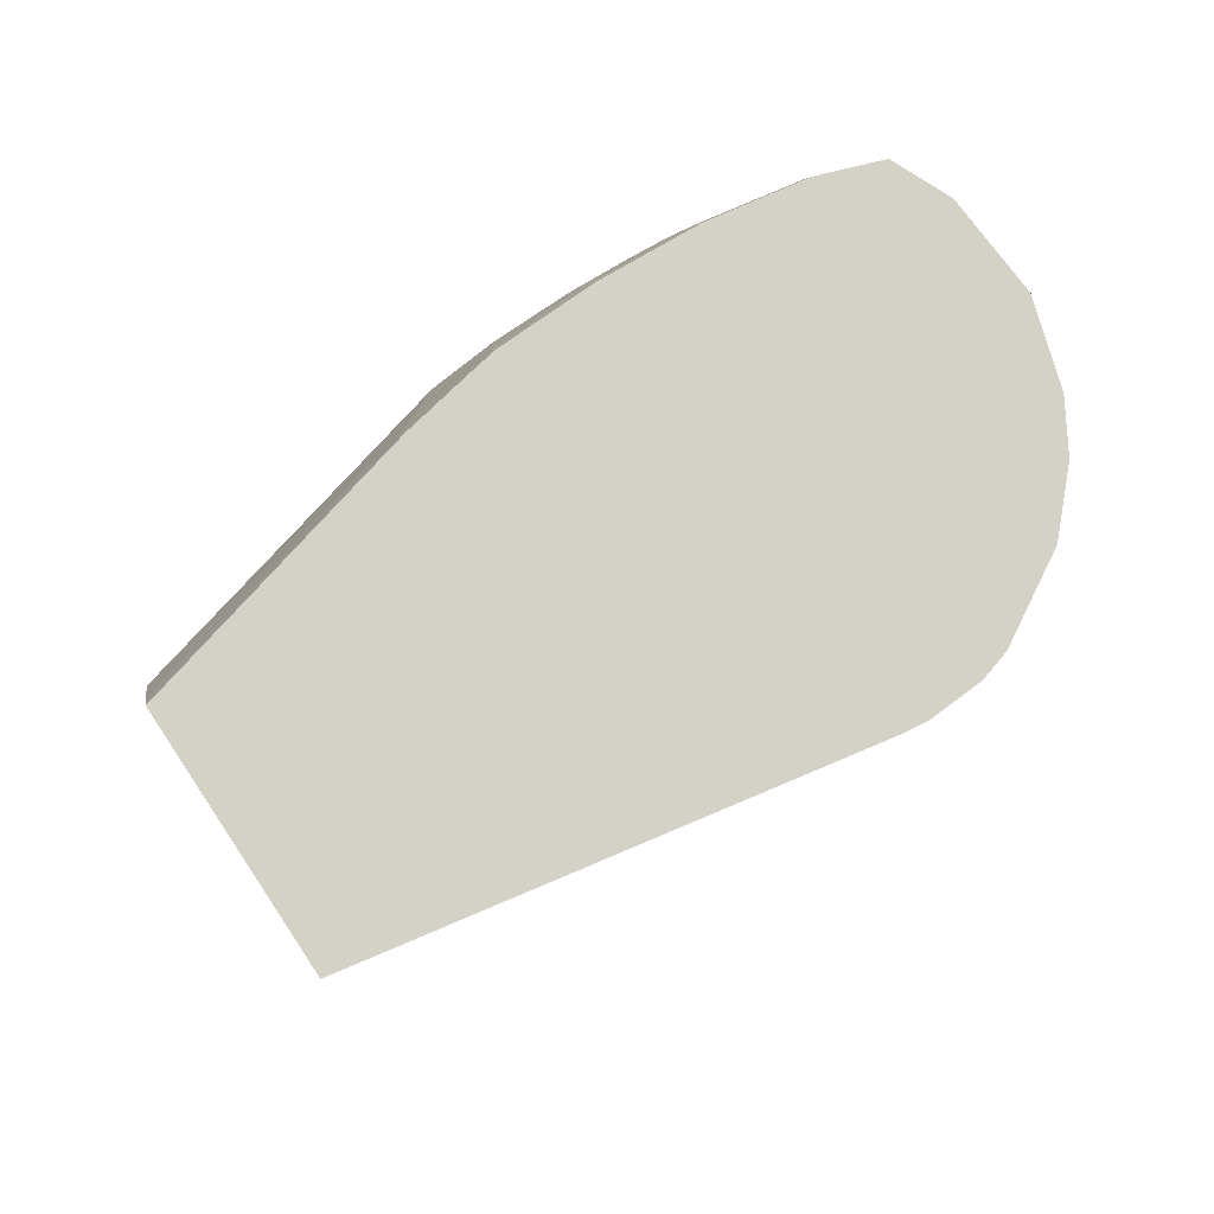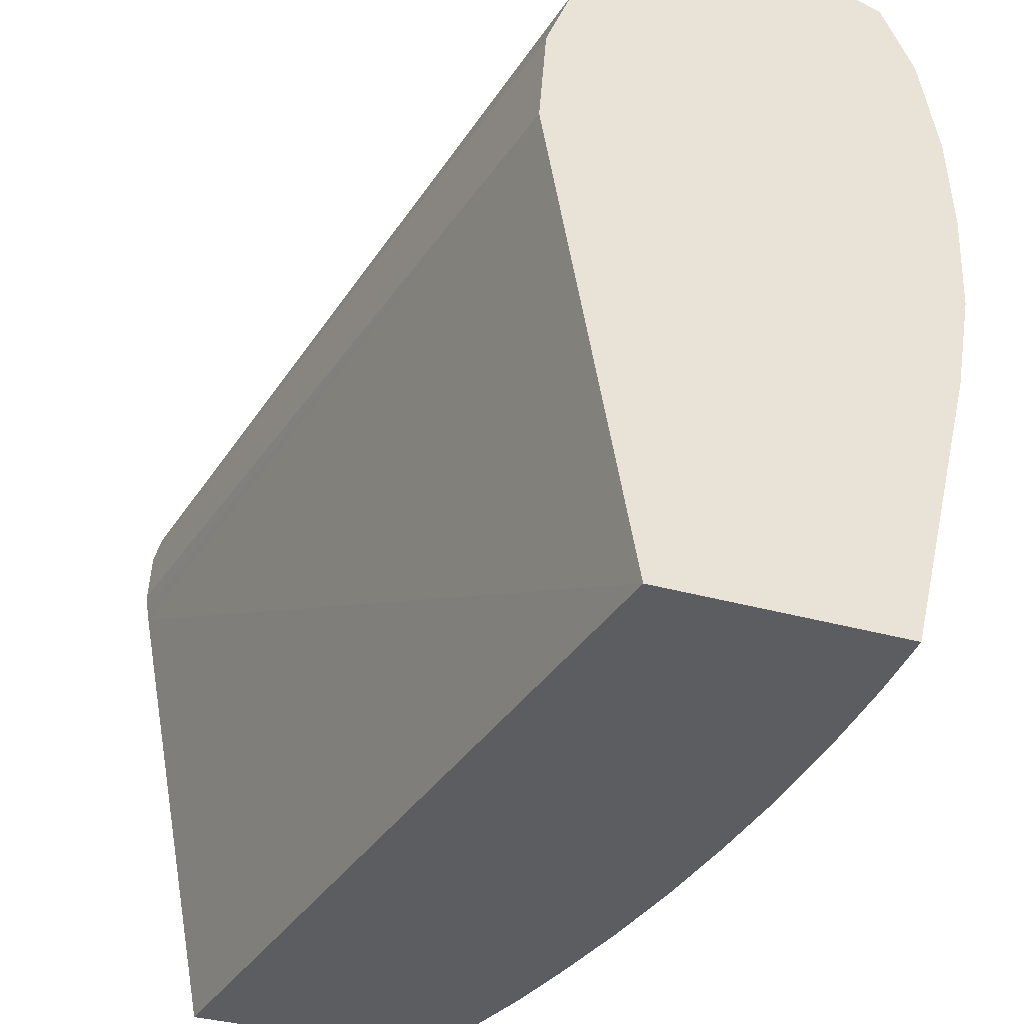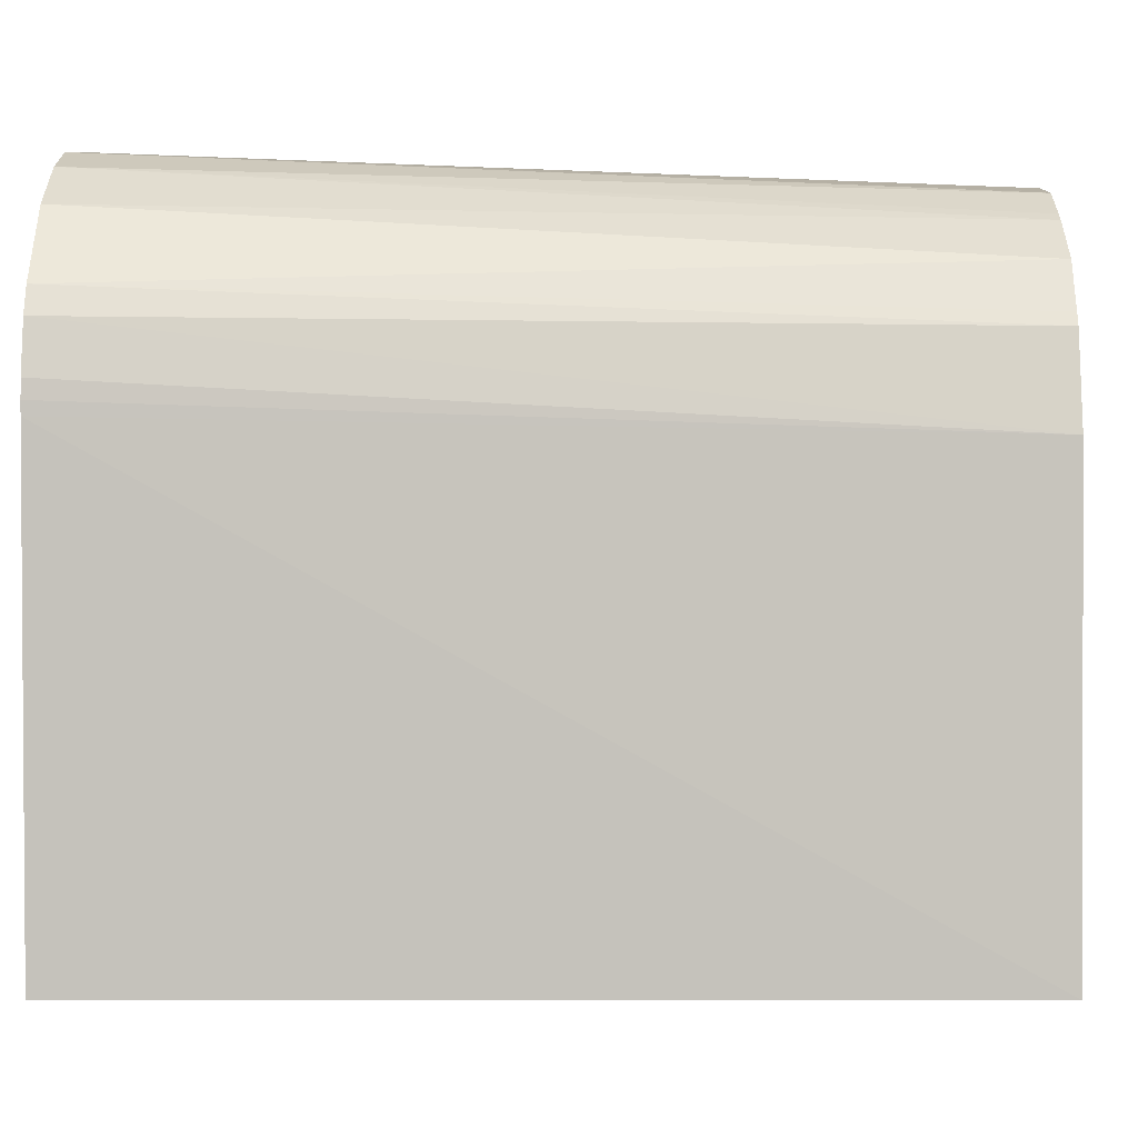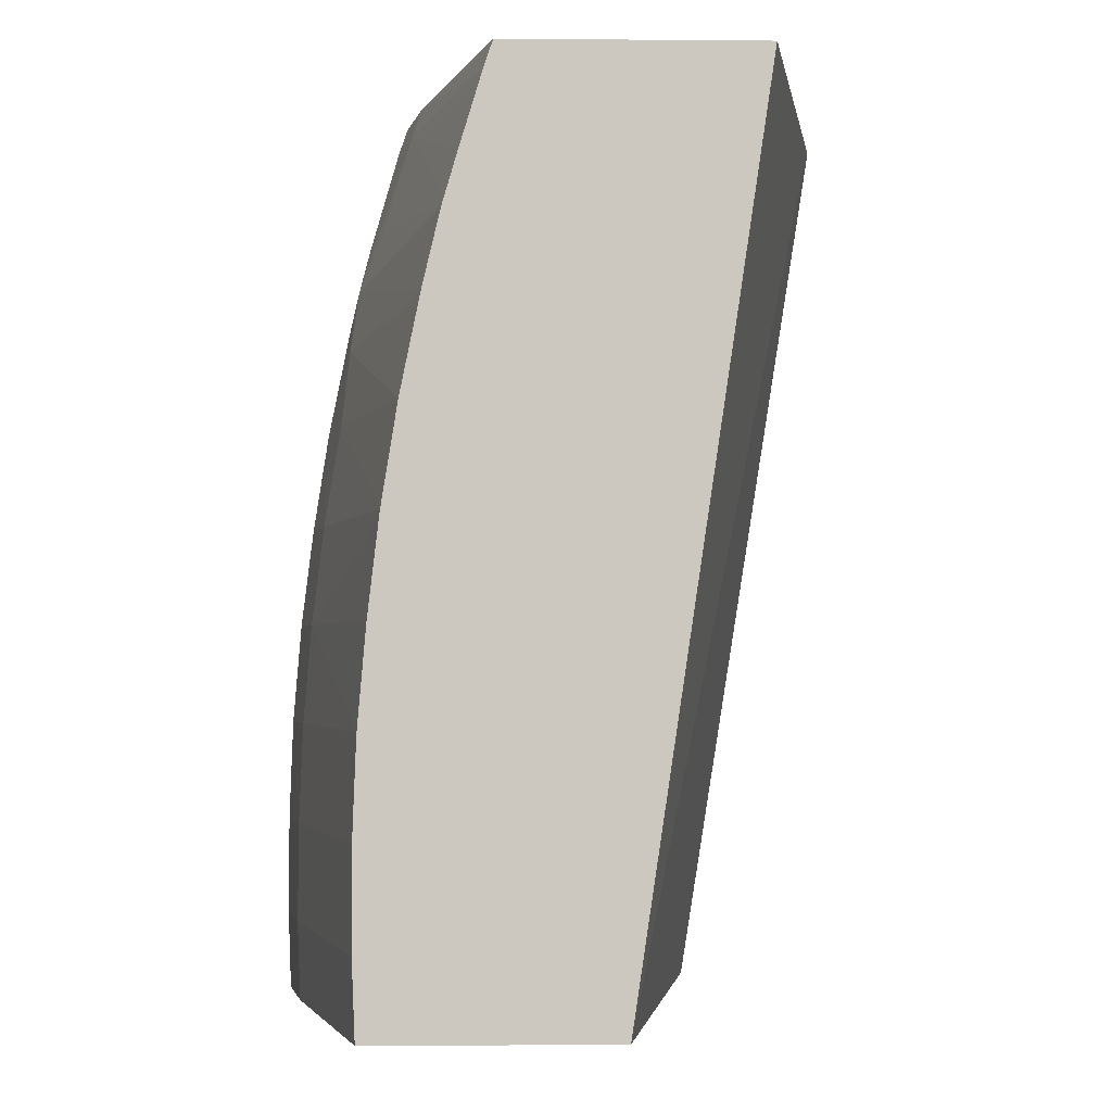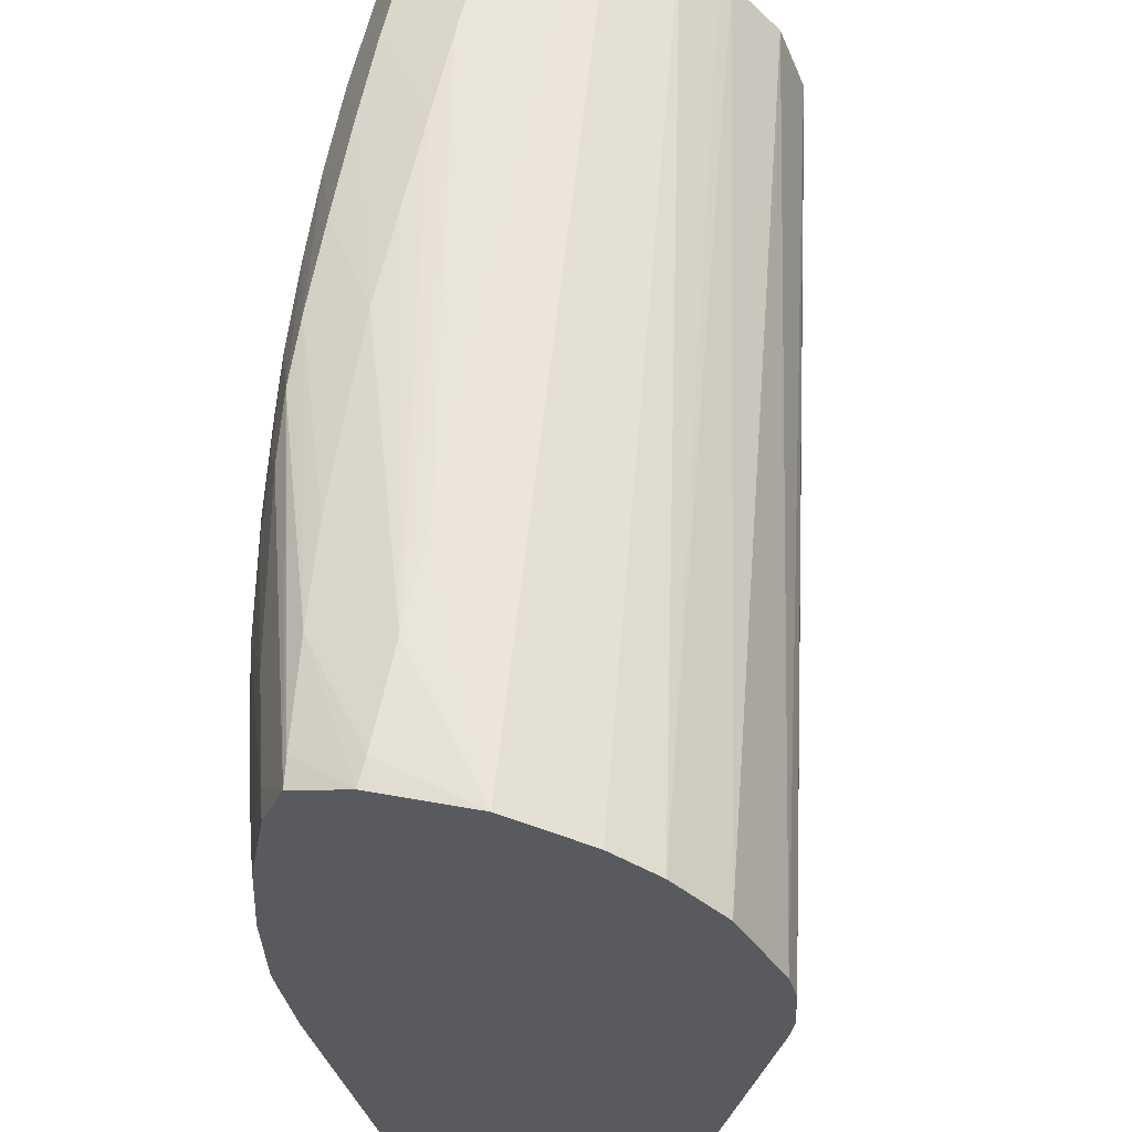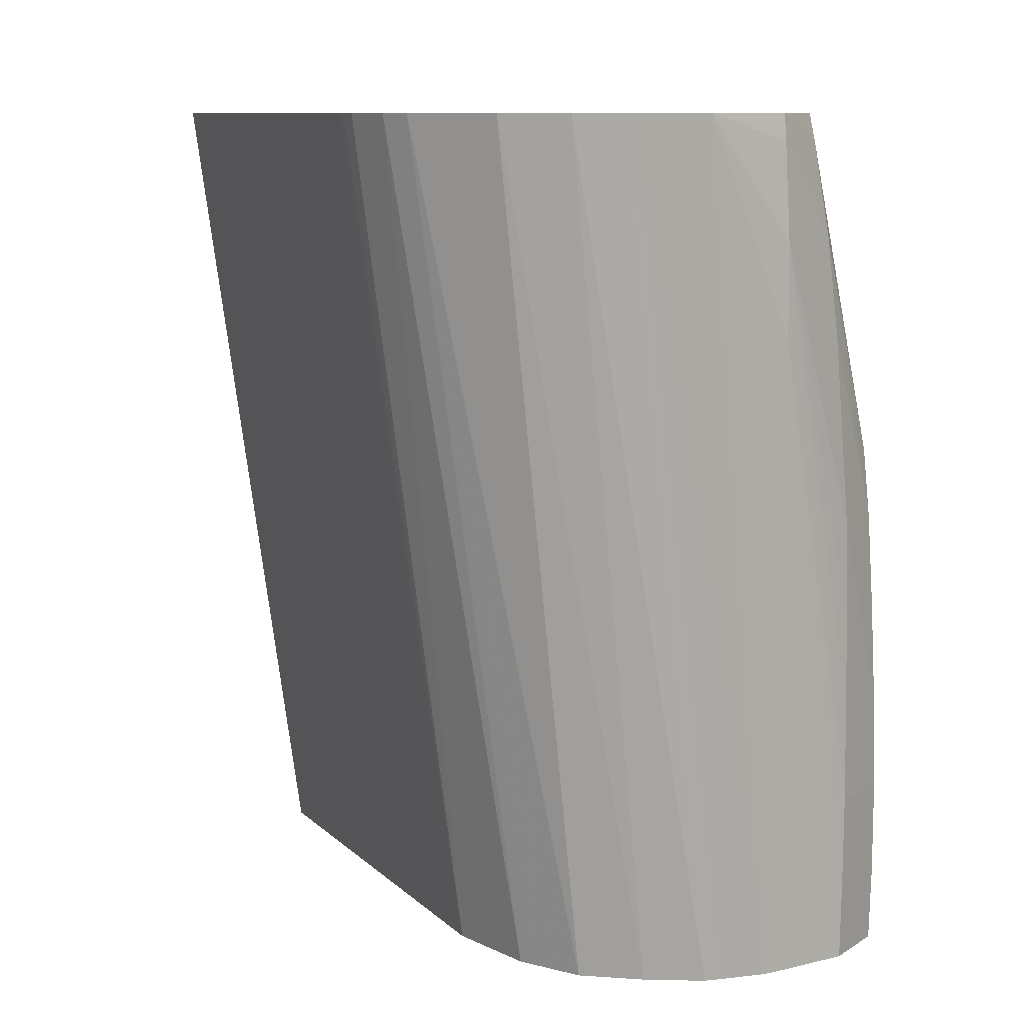
<metadata>
{"format":"obj","ext":"obj","renderer":"f3d","projection":"perspective","resolution":1024,"background":"white","views":[{"elev":79.8,"azim":-123.6,"up":"+Y"},{"elev":-36.1,"azim":-20.1,"up":"+Z"},{"elev":-8.8,"azim":-89.5,"up":"+Z"},{"elev":-2.4,"azim":178.3,"up":"+Y"},{"elev":58.0,"azim":-167.8,"up":"+Z"},{"elev":10.2,"azim":-36.2,"up":"+Y"}]}
</metadata>
<code>
v 0.06864 0.01607 0.1765
v 0.06864 0.01899 0.1765
v 0.06572 0.02272 0.1763
v 0.06928 -0.00373 0.1762
v 0.07156 -0.00373 0.1764
v 0.07156 -0.001449 0.1764
v 0.07156 0.001471 0.1764
v 0.07122 0.01607 0.1759
v 0.07087 0.01899 0.1758
v 0.06864 0.02191 0.1763
v 0.07156 0.004391 0.1764
v 0.07156 0.007311 0.1763
v 0.07156 0.01023 0.1762
v 0.06868 0.02272 0.1761
v 0.06329 0.02272 0.1756
v 0.06864 -0.00373 0.1761
v 0.07201 -0.00373 0.1762
v 0.0736 -0.001449 0.1757
v 0.07359 0.001471 0.1757
v 0.07328 0.01023 0.1754
v 0.07048 0.02191 0.1755
v 0.07314 0.01232 0.1753
v 0.07352 0.004391 0.1757
v 0.07341 0.007311 0.1756
v 0.07035 0.02272 0.1754
v 0.0619 0.02272 0.1747
v 0.06675 -0.00373 0.1754
v 0.06716 -0.00373 0.1756
v 0.07356 -0.00373 0.1757
v 0.07459 -0.001449 0.1737
v 0.07459 0.001471 0.1737
v 0.07446 0.004391 0.1737
v 0.07422 0.007311 0.1737
v 0.0734 0.01323 0.1738
v 0.07292 0.01426 0.1749
v 0.07391 0.01023 0.1737
v 0.07207 0.01899 0.1737
v 0.07125 0.02191 0.1737
v 0.07101 0.02272 0.1736
v 0.06037 0.02272 0.1733
v 0.06529 -0.00373 0.1742
v 0.06561 -0.00373 0.1745
v 0.07378 -0.00373 0.1752
v 0.07451 -0.00373 0.1737
v 0.07463 -0.00373 0.173
v 0.07514 -0.001449 0.1708
v 0.07514 0.001471 0.1708
v 0.07501 0.004391 0.1708
v 0.07477 0.007311 0.1708
v 0.07318 0.01535 0.1729
v 0.07443 0.01023 0.1708
v 0.07394 0.01315 0.1708
v 0.07297 0.0173 0.1717
v 0.07177 0.02191 0.1708
v 0.07151 0.02272 0.1708
v 0.05897 0.02272 0.1709
v 0.06388 -0.00373 0.1728
v 0.06419 -0.00373 0.1731
v 0.07505 -0.00373 0.1708
v 0.07508 -0.00373 0.1701
v 0.0752 -0.00373 0.1678
v 0.07528 -0.001449 0.1678
v 0.07529 0.001471 0.1678
v 0.07517 0.004391 0.1678
v 0.07493 0.007311 0.1678
v 0.07458 0.01023 0.1678
v 0.07411 0.01315 0.1678
v 0.07351 0.01607 0.1678
v 0.07306 0.01768 0.1697
v 0.0733 0.01622 0.1707
v 0.07267 0.01879 0.1707
v 0.07271 0.01931 0.1678
v 0.07196 0.02191 0.1678
v 0.07169 0.02272 0.1678
v 0.05871 0.02272 0.17
v 0.0631 -0.00373 0.1708
v 0.06326 -0.00373 0.1712
v 0.07509 -0.00373 0.1649
v 0.07517 -0.001449 0.1649
v 0.07505 0.004391 0.1649
v 0.07516 0.001471 0.1649
v 0.07482 0.007311 0.1649
v 0.07446 0.01023 0.1649
v 0.074 0.01315 0.1649
v 0.07309 0.0178 0.1656
v 0.0731 0.01785 0.1678
v 0.07188 0.02191 0.1649
v 0.07161 0.02272 0.1649
v 0.05864 0.02272 0.1684
v 0.06288 -0.00373 0.1678
v 0.07459 -0.00373 0.162
v 0.07467 -0.001449 0.162
v 0.07465 0.001471 0.162
v 0.07453 0.004391 0.162
v 0.07429 0.007311 0.162
v 0.07394 0.01023 0.162
v 0.07322 0.01552 0.1627
v 0.073 0.01746 0.1636
v 0.07335 0.01632 0.1647
v 0.07274 0.01886 0.1647
v 0.07135 0.02191 0.162
v 0.07148 0.02272 0.1641
v 0.0587 0.02272 0.1679
v 0.06535 -0.00373 0.1535
v 0.05876 0.02272 0.1675
v 0.07253 -0.00373 0.1535
v 0.07261 -0.001659 0.1535
v 0.07262 -0.001449 0.1535
v 0.07263 0.001202 0.1535
v 0.07263 0.001471 0.1535
v 0.07252 0.004122 0.1535
v 0.07251 0.004391 0.1535
v 0.07195 0.00996 0.1535
v 0.07192 0.01023 0.1535
v 0.07226 0.007311 0.1535
v 0.07343 0.01324 0.1618
v 0.07145 0.01315 0.1535
v 0.07091 0.0158 0.1535
v 0.07085 0.01607 0.1535
v 0.07037 0.01808 0.1535
v 0.07032 0.0183 0.1535
v 0.07219 0.01899 0.162
v 0.06989 0.01976 0.1535
v 0.06929 0.02173 0.1535
v 0.06924 0.02191 0.1535
v 0.0711 0.02272 0.162
v 0.07028 0.01844 0.1535
v 0.06142 0.02272 0.1535
v 0.06899 0.02264 0.1535
v 0.06896 0.02272 0.1535
f 1 2 3
f 1 3 4
f 1 4 5
f 1 5 6
f 1 6 7
f 1 7 2
f 2 8 9
f 2 9 10
f 2 10 3
f 2 7 11
f 2 11 12
f 2 12 13
f 2 13 8
f 3 10 14
f 3 14 25
f 3 25 39
f 3 39 55
f 3 55 74
f 3 74 88
f 3 88 102
f 3 102 126
f 3 126 130
f 3 130 128
f 3 128 105
f 3 105 103
f 3 103 89
f 3 89 75
f 3 75 56
f 3 56 40
f 3 40 26
f 3 26 15
f 3 15 16
f 3 16 4
f 4 16 28
f 4 28 27
f 4 27 42
f 4 42 41
f 4 41 58
f 4 58 57
f 4 57 77
f 4 77 76
f 4 76 90
f 4 90 104
f 4 104 106
f 4 106 91
f 4 91 78
f 4 78 61
f 4 61 60
f 4 60 59
f 4 59 45
f 4 45 44
f 4 44 43
f 4 43 29
f 4 29 17
f 4 17 5
f 5 17 6
f 6 17 18
f 6 18 7
f 7 18 19
f 7 19 11
f 8 13 20
f 8 20 9
f 9 21 14
f 9 14 10
f 9 20 22
f 9 22 21
f 11 19 12
f 12 19 23
f 12 23 13
f 13 23 24
f 13 24 20
f 14 21 25
f 15 26 27
f 15 27 28
f 15 28 16
f 17 29 18
f 18 29 30
f 18 30 19
f 19 30 31
f 19 31 23
f 20 24 32
f 20 32 33
f 20 33 22
f 21 22 25
f 22 34 35
f 22 35 25
f 22 33 36
f 22 36 34
f 23 31 32
f 23 32 24
f 25 35 37
f 25 37 38
f 25 38 39
f 26 40 41
f 26 41 42
f 26 42 27
f 29 43 30
f 30 43 44
f 30 44 45
f 30 45 46
f 30 46 47
f 30 47 31
f 31 47 32
f 32 47 48
f 32 48 33
f 33 49 36
f 33 48 49
f 34 50 35
f 34 36 51
f 34 51 52
f 34 52 50
f 35 50 37
f 36 49 51
f 37 50 53
f 37 53 38
f 38 54 39
f 38 53 54
f 39 54 55
f 40 56 57
f 40 57 58
f 40 58 41
f 45 59 46
f 46 59 60
f 46 60 61
f 46 61 62
f 46 62 63
f 46 63 47
f 47 63 64
f 47 64 48
f 48 64 65
f 48 65 49
f 49 65 51
f 50 52 53
f 51 65 66
f 51 66 67
f 51 67 52
f 52 67 68
f 52 68 69
f 52 69 70
f 52 70 53
f 53 70 69
f 53 69 71
f 53 71 54
f 54 71 69
f 54 69 72
f 54 72 73
f 54 73 55
f 55 73 74
f 56 75 76
f 56 76 77
f 56 77 57
f 61 78 62
f 62 78 79
f 62 79 63
f 63 80 64
f 63 79 81
f 63 81 80
f 64 80 65
f 65 80 82
f 65 82 66
f 66 82 83
f 66 83 84
f 66 84 67
f 67 84 85
f 67 85 68
f 68 85 86
f 68 86 69
f 69 86 72
f 72 87 73
f 72 86 85
f 72 85 87
f 73 87 88
f 73 88 74
f 75 89 90
f 75 90 76
f 78 91 92
f 78 92 79
f 79 92 81
f 80 81 93
f 80 93 94
f 80 94 95
f 80 95 82
f 81 92 93
f 82 95 96
f 82 96 83
f 83 96 84
f 84 97 98
f 84 98 99
f 84 99 85
f 84 96 97
f 85 98 100
f 85 100 87
f 85 99 98
f 87 100 98
f 87 98 101
f 87 101 102
f 87 102 88
f 89 103 90
f 90 103 105
f 90 105 104
f 91 106 107
f 91 107 108
f 91 108 92
f 92 108 109
f 92 109 110
f 92 110 93
f 93 110 111
f 93 111 94
f 94 111 112
f 94 112 95
f 95 113 114
f 95 114 96
f 95 112 115
f 95 115 113
f 96 114 116
f 96 116 97
f 97 116 117
f 97 117 118
f 97 118 119
f 97 119 98
f 98 119 120
f 98 120 121
f 98 121 122
f 98 122 101
f 101 123 124
f 101 124 125
f 101 125 126
f 101 126 102
f 101 122 121
f 101 121 127
f 101 127 123
f 104 105 128
f 104 128 130
f 104 130 129
f 104 129 125
f 104 125 124
f 104 124 123
f 104 123 127
f 104 127 121
f 104 121 120
f 104 120 119
f 104 119 118
f 104 118 117
f 104 117 114
f 104 114 113
f 104 113 115
f 104 115 112
f 104 112 111
f 104 111 110
f 104 110 109
f 104 109 108
f 104 108 107
f 104 107 106
f 114 117 116
f 125 129 126
f 126 129 130

</code>
